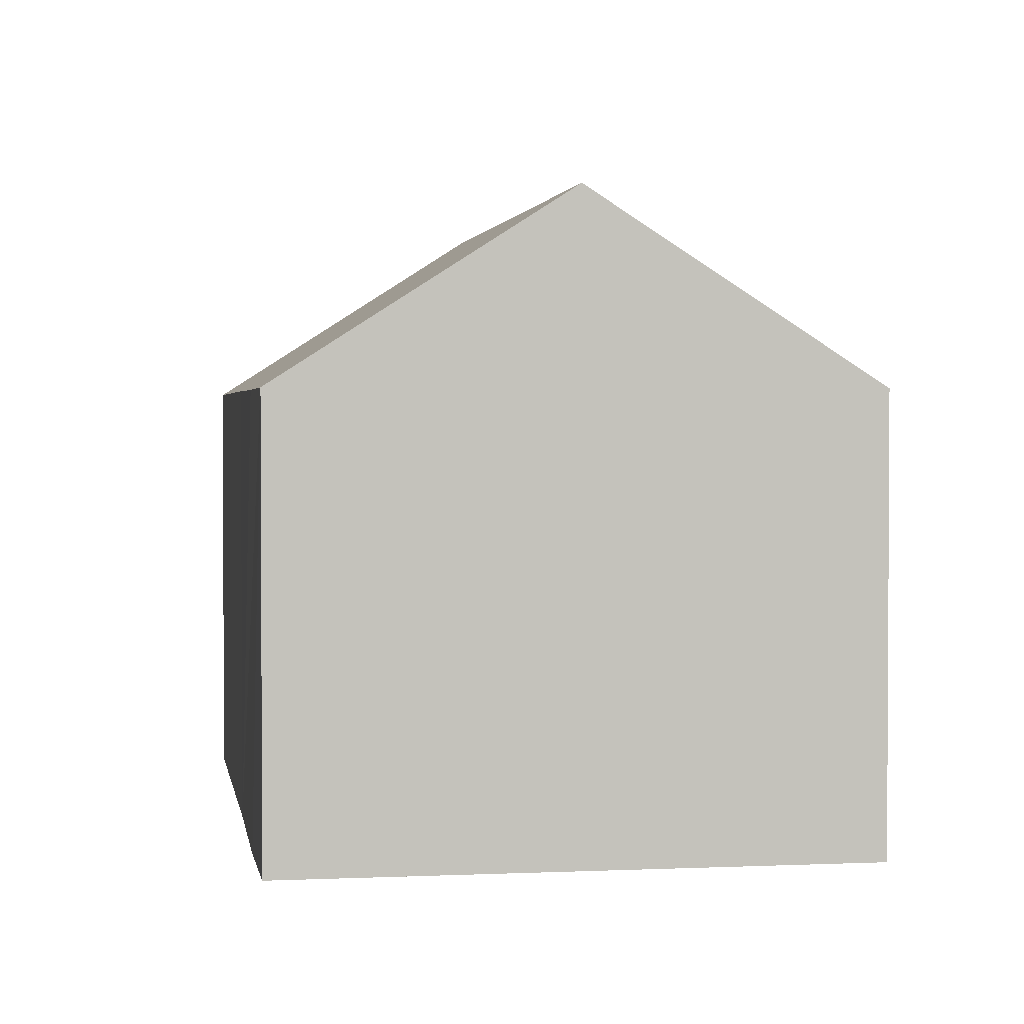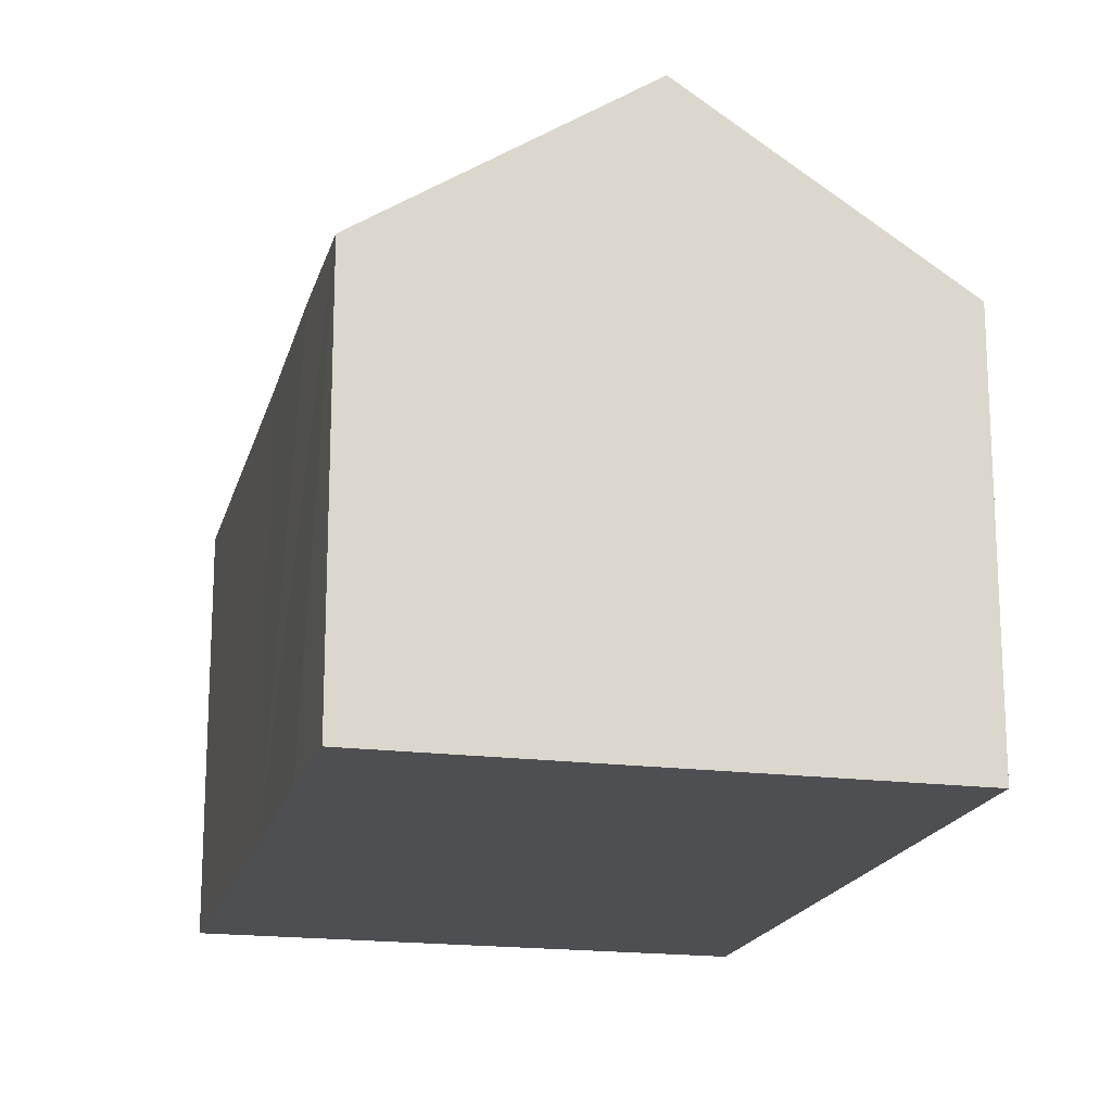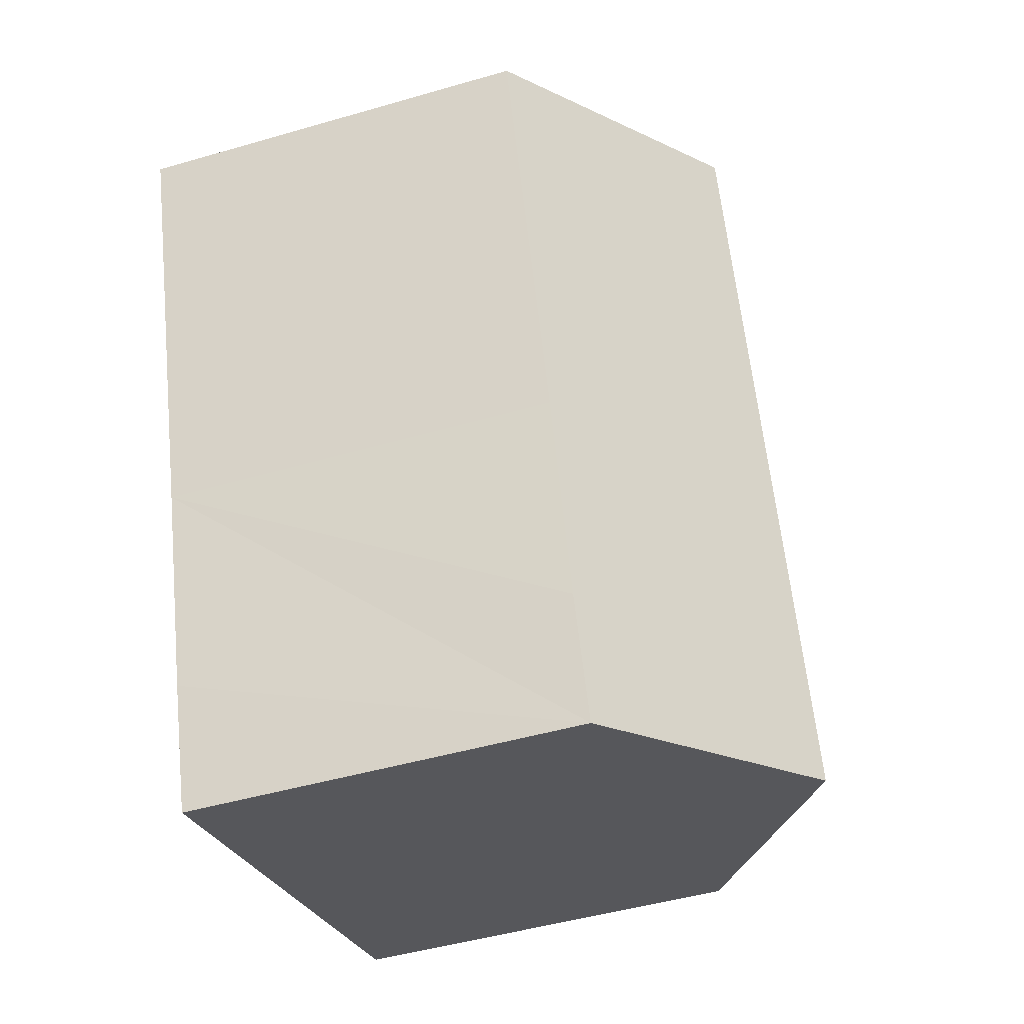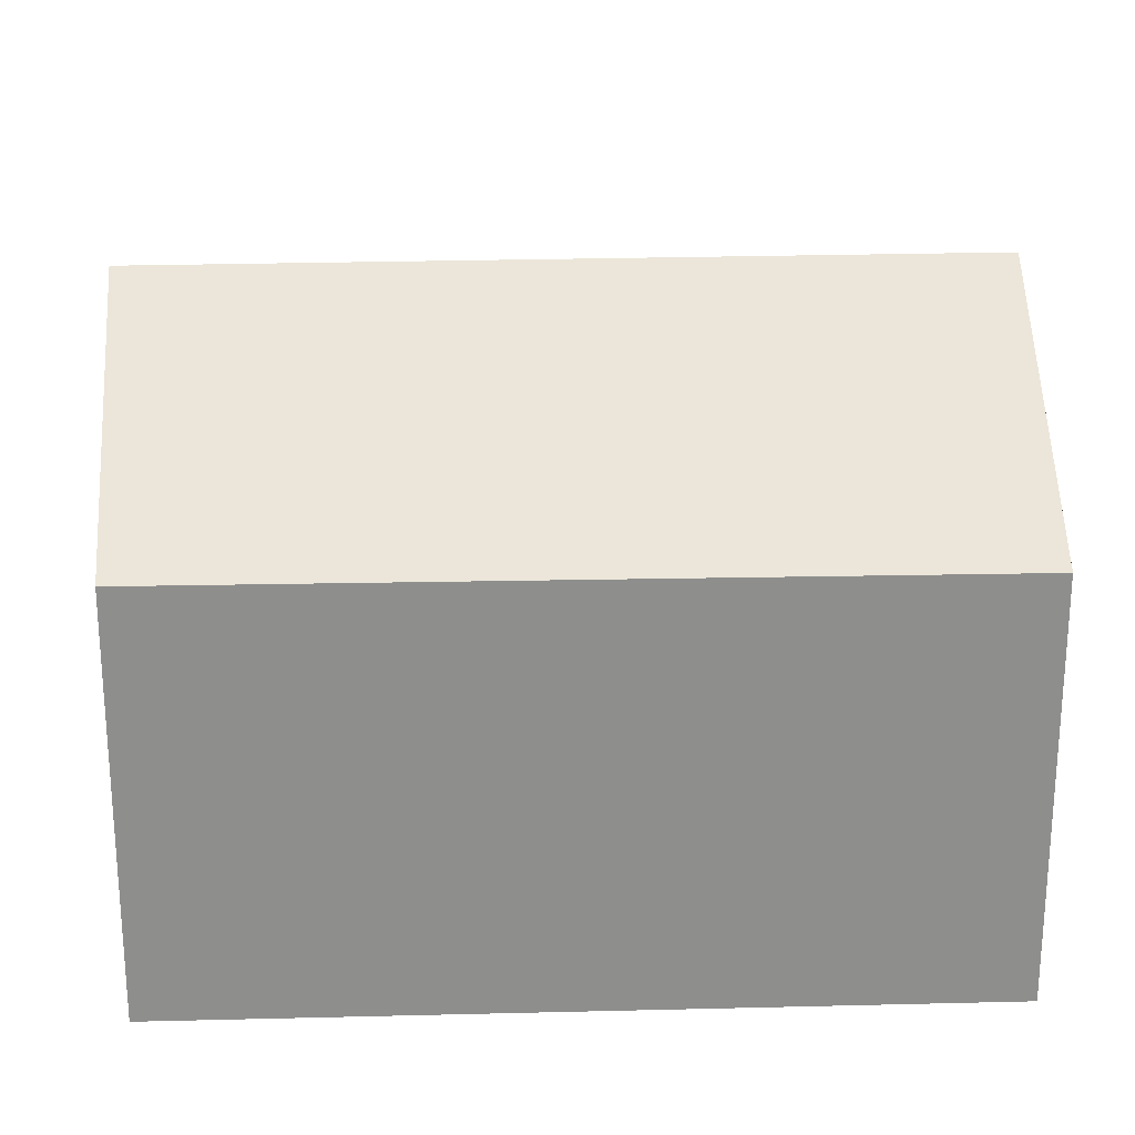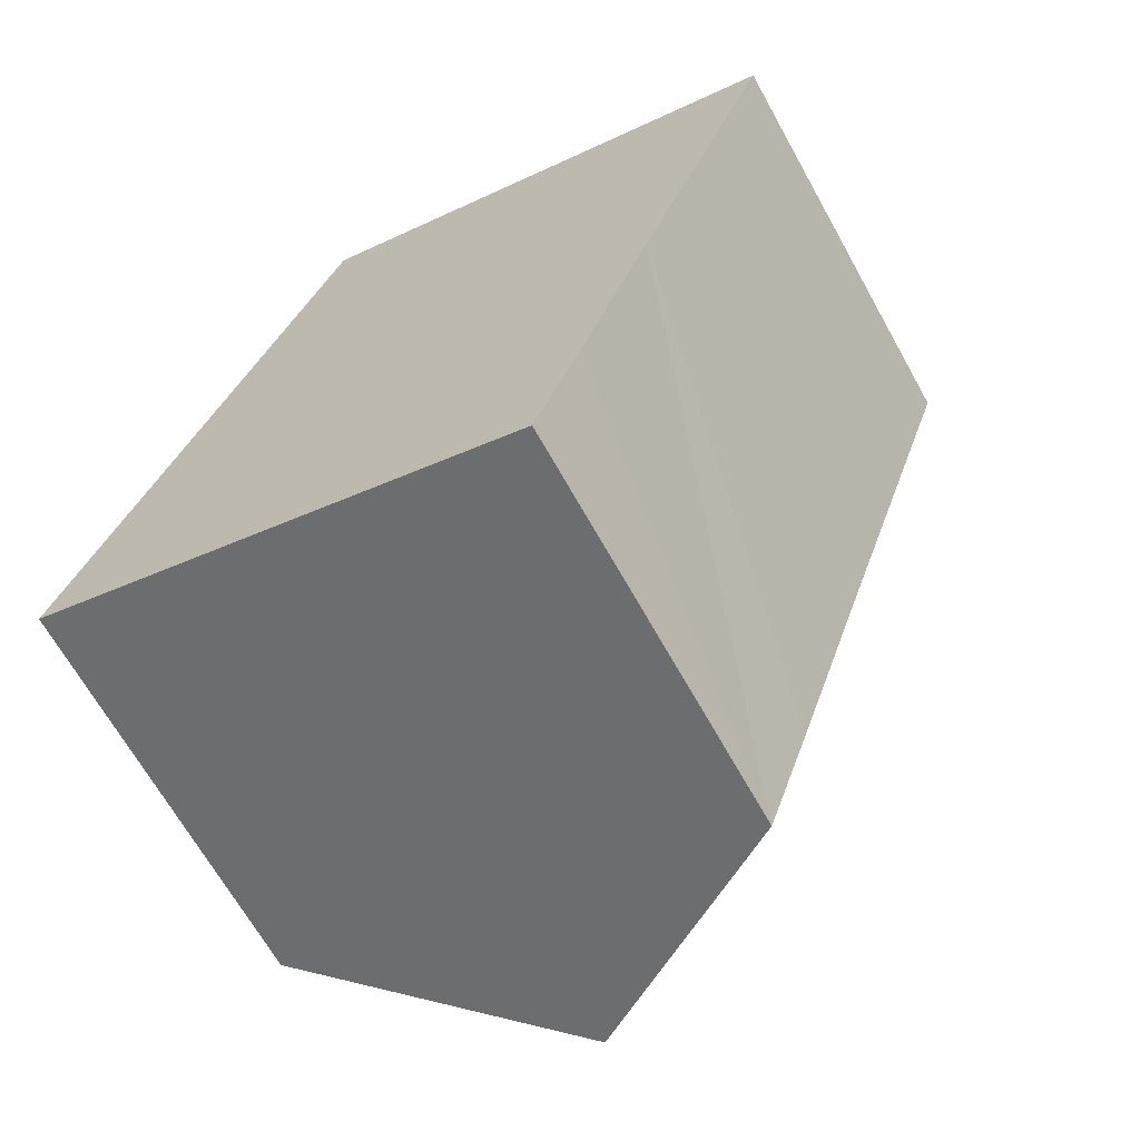
<metadata>
{"format":"obj","ext":"obj","renderer":"f3d","projection":"perspective","resolution":1024,"background":"white","views":[{"elev":2.1,"azim":-169.8,"up":"+Y"},{"elev":-18.0,"azim":-174.6,"up":"+Y"},{"elev":-47.3,"azim":108.2,"up":"+Z"},{"elev":25.3,"azim":-73.7,"up":"+Y"},{"elev":-67.2,"azim":29.2,"up":"+Z"}]}
</metadata>
<code>
v  5.661 12.98 -2.034
v  5.513 9.08 16.4
v  11.26 12.98 14.33
v  0.044 9.139 0.132
v  0 9.14 5.597e-16
v  16.93 9.136 12.3
v  13.85 9.141 3.314
v  12.32 9.117 -1.251
v  11.33 9.136 -4.069
v  11.33 2.492e-16 -4.069
v  0 0 0
v  5.661 1.245e-16 -2.034
v  5.513 -1.004e-15 16.4
v  0.044 -8.083e-18 0.132
v  5.698 9.205 16.33
v  16.93 -7.533e-16 12.3
v  5.698 -9.999e-16 16.33
v  11.26 -8.777e-16 14.33
v  13.85 -2.029e-16 3.314
v  12.32 7.66e-17 -1.251
g defaultobject
f 1 2 3
f 2 1 4
f 4 1 5
f 6 1 3
f 1 6 7
f 1 7 8
f 1 8 9
f 10 1 9
f 1 10 5
f 5 10 11
f 11 10 12
f 11 4 5
f 4 11 2
f 2 11 13
f 13 11 14
f 13 15 2
f 15 13 3
f 3 13 6
f 6 13 16
f 16 13 17
f 16 17 18
f 16 7 6
f 7 16 19
f 7 19 8
f 8 19 9
f 9 19 20
f 9 20 10
f 12 14 11
f 14 12 13
f 13 12 10
f 13 10 20
f 13 20 19
f 13 19 18
f 18 19 16
f 13 18 17

</code>
